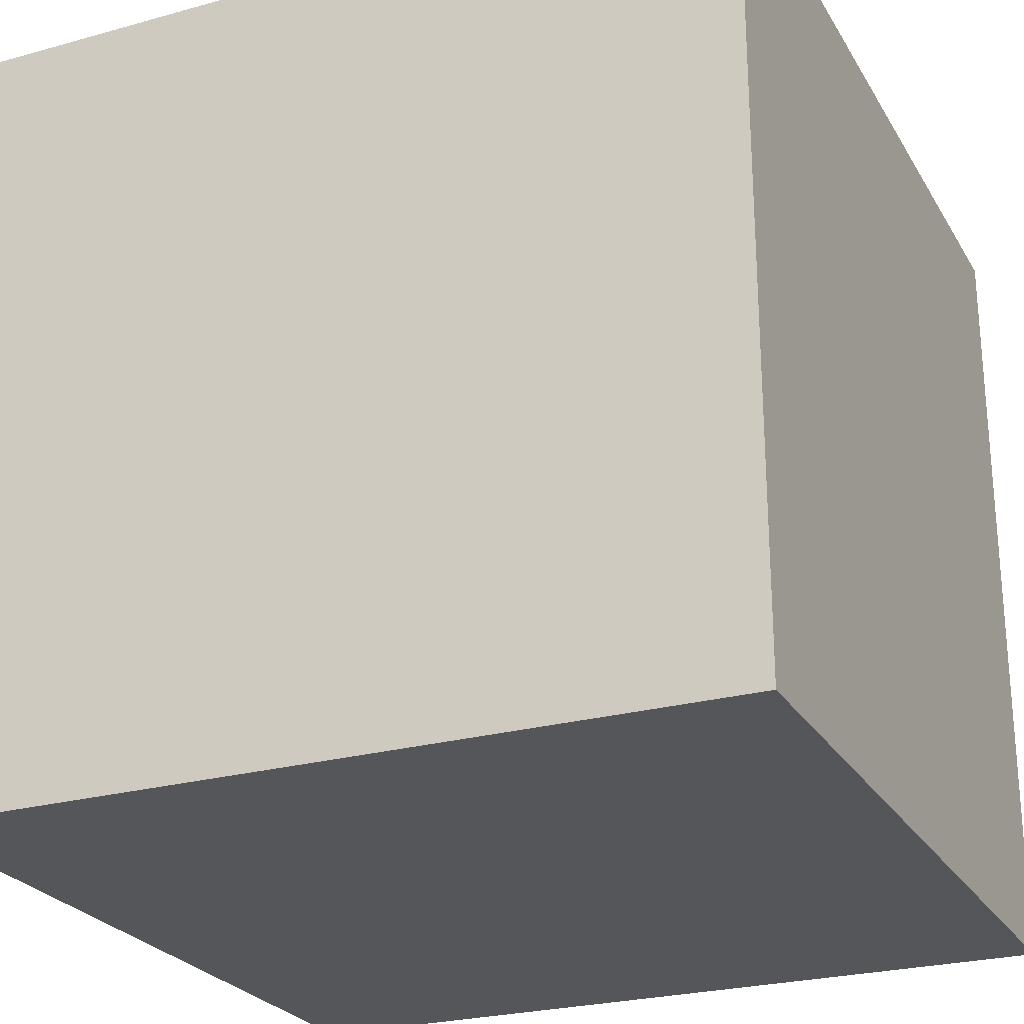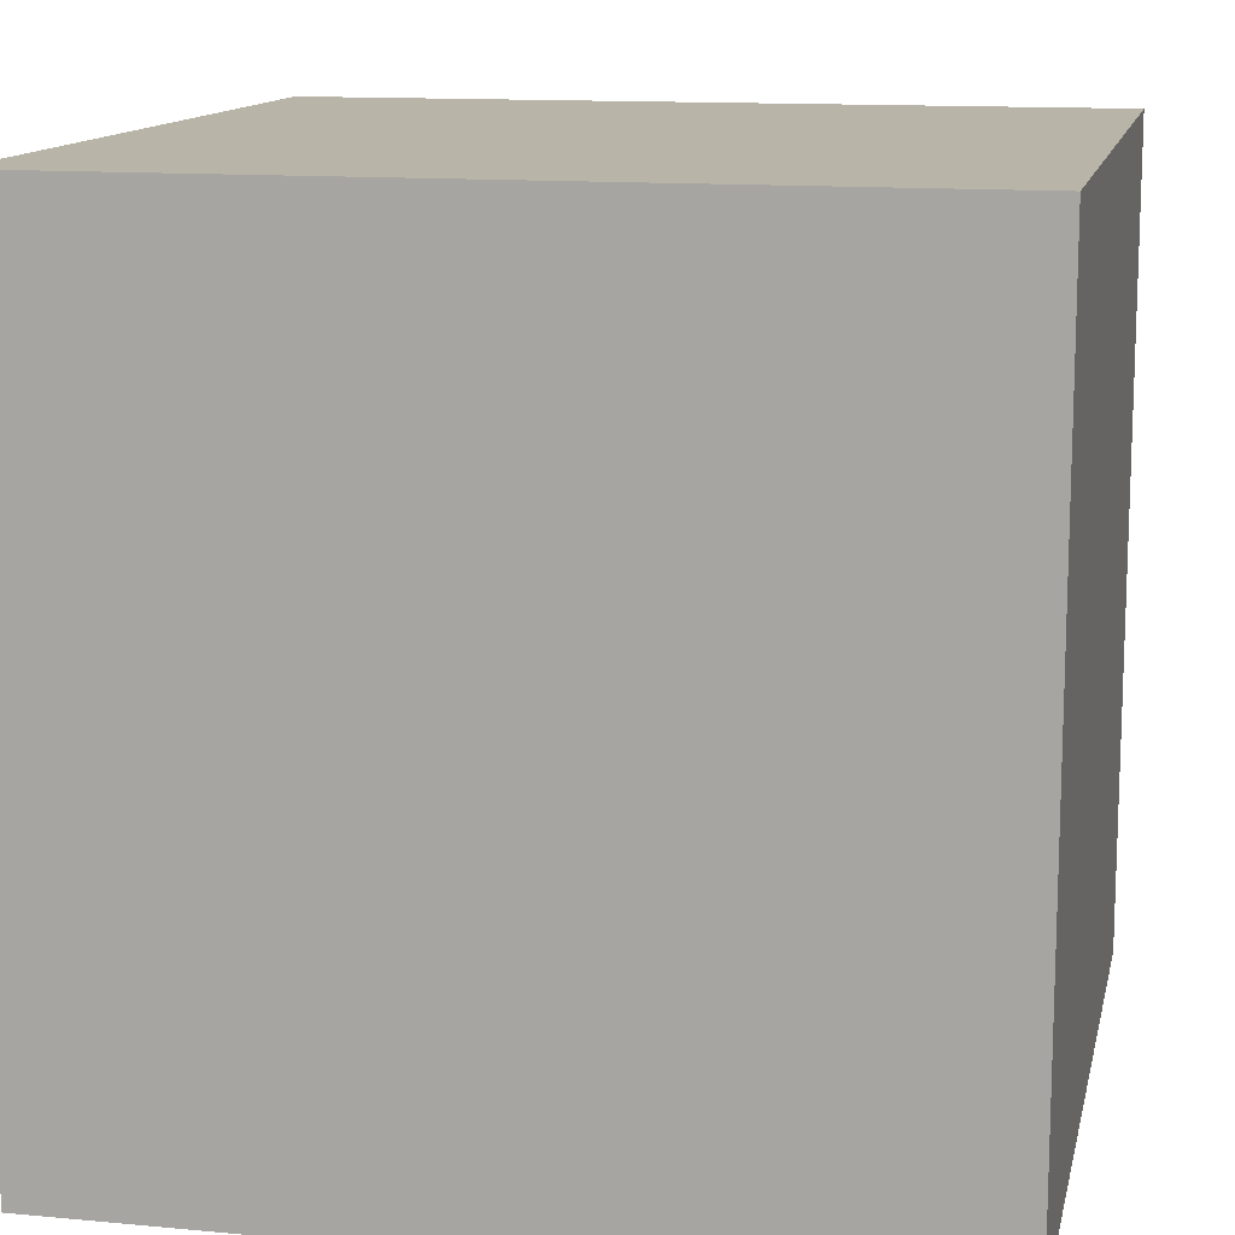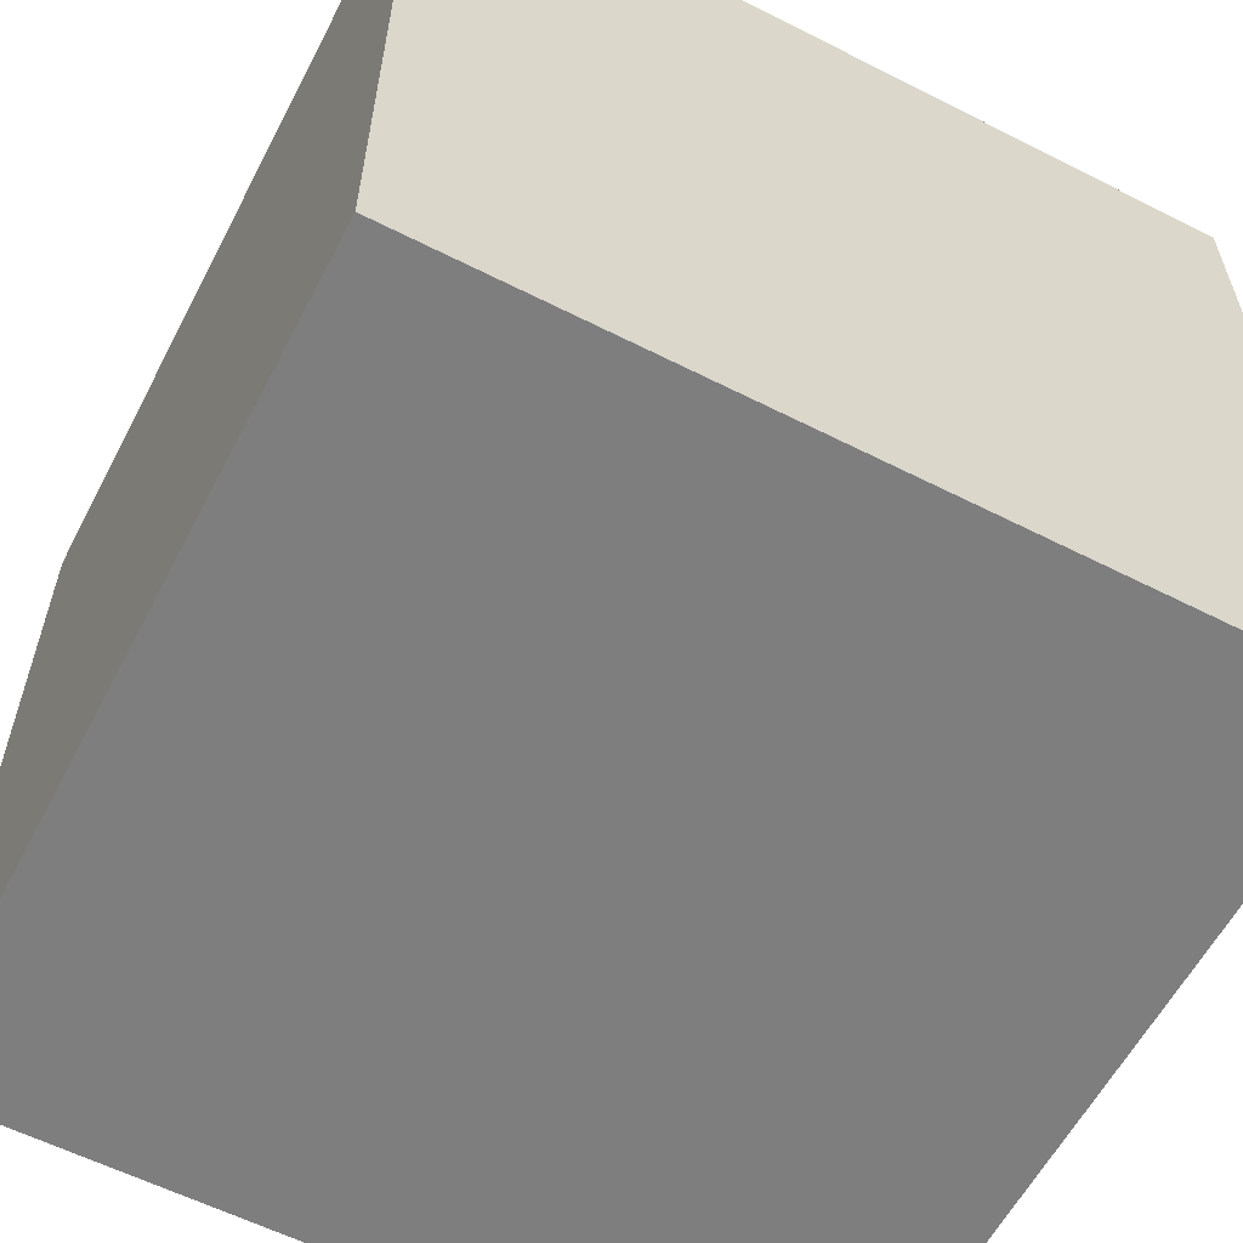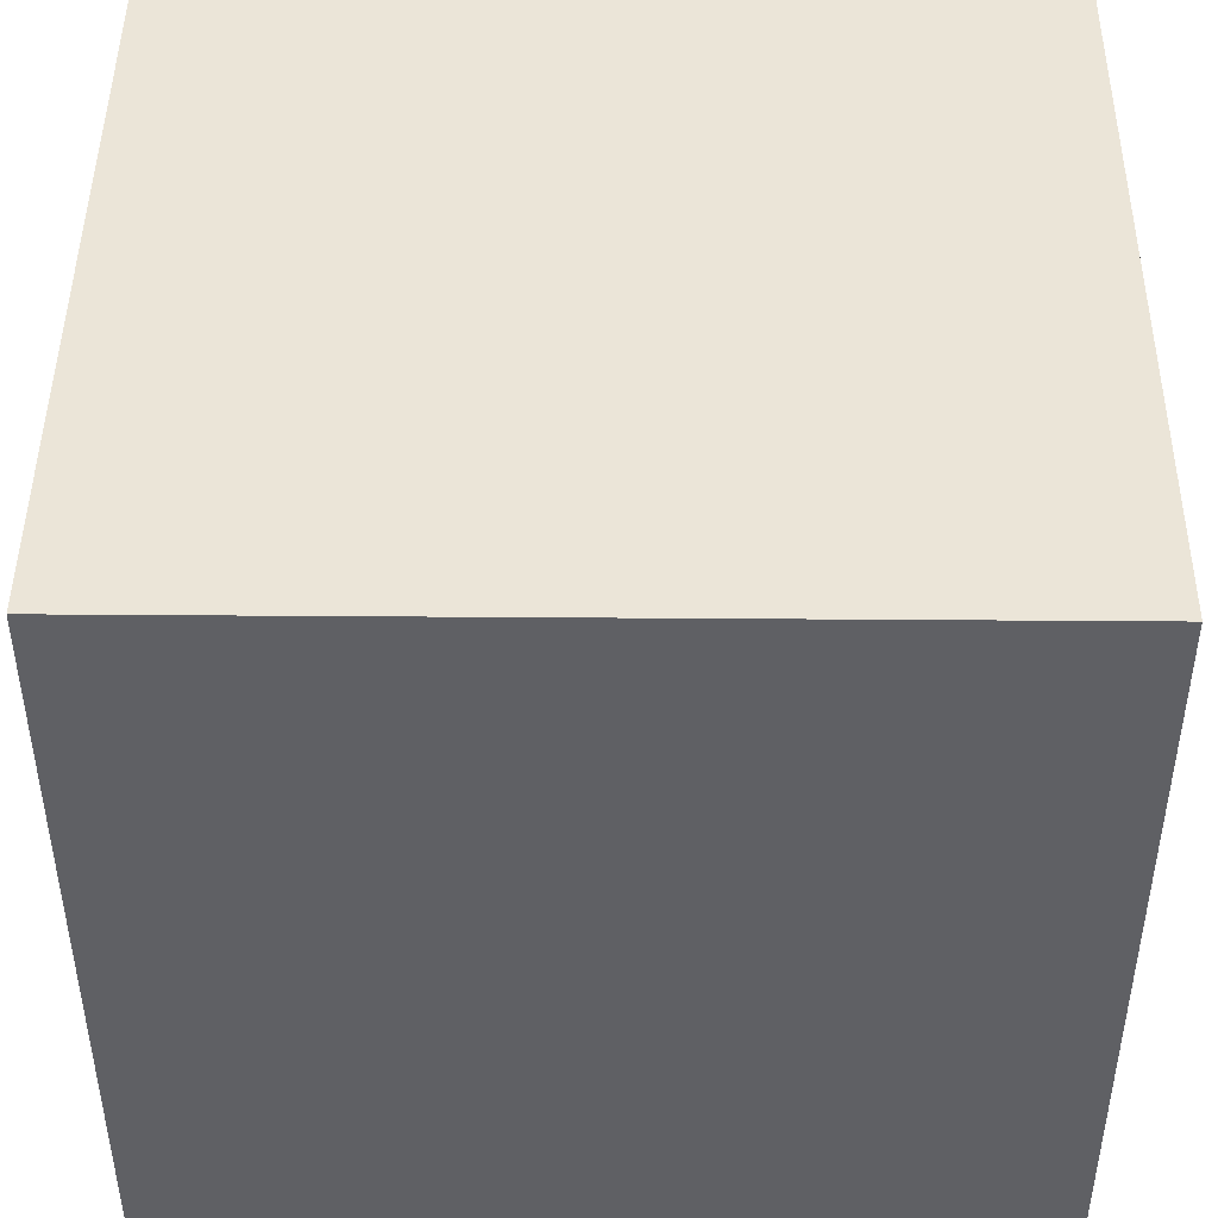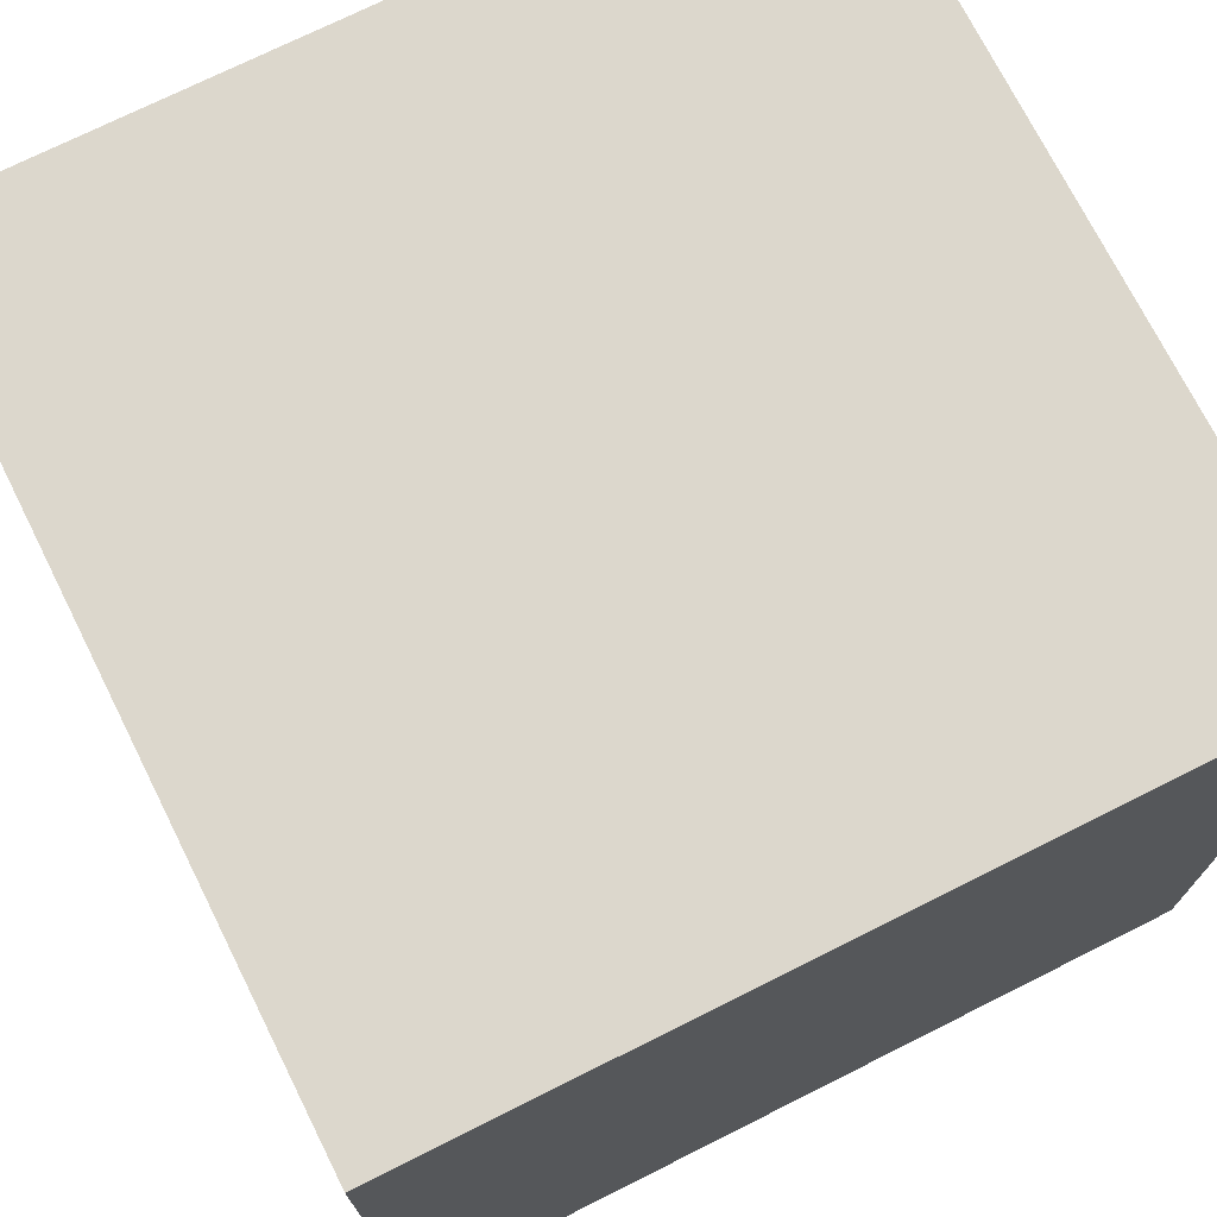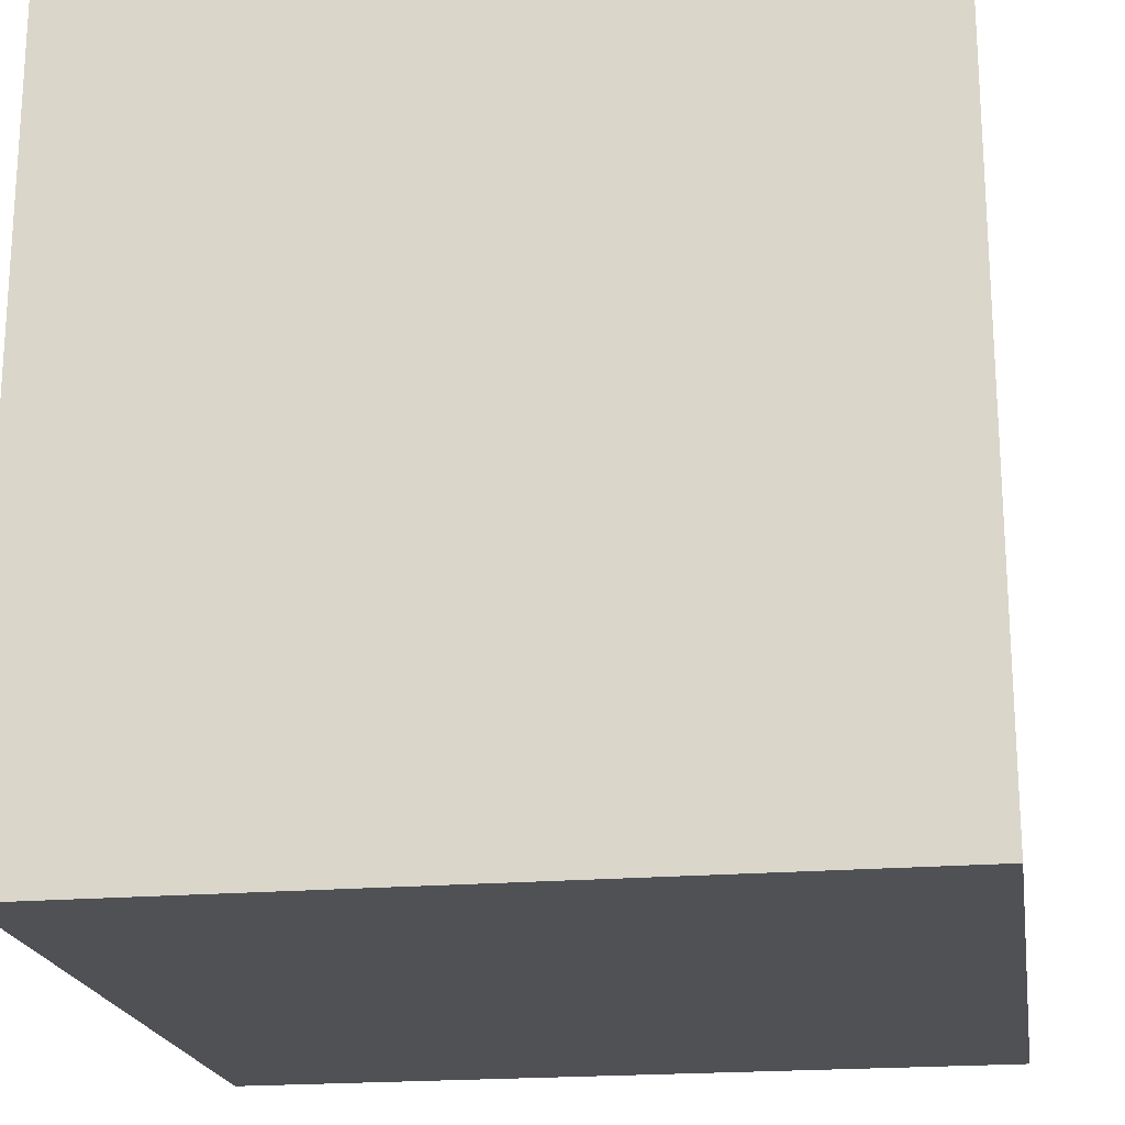
<metadata>
{"format":"obj","ext":"obj","renderer":"f3d","projection":"perspective","resolution":1024,"background":"white","views":[{"elev":-25.3,"azim":-65.9,"up":"+Y"},{"elev":13.0,"azim":-167.9,"up":"+Y"},{"elev":-59.5,"azim":-27.5,"up":"+Y"},{"elev":45.6,"azim":-89.5,"up":"+Y"},{"elev":73.0,"azim":153.4,"up":"+Y"},{"elev":-20.2,"azim":98.9,"up":"+Z"}]}
</metadata>
<code>
v  1  1  1     # 1 top    right front
v  1 -1  1     # 2 bottom right front
v -1  1  1     # 3 top     left front
v -1 -1  1     # 4 bottom  left front
v  1  1 -1     # 5 top    right back
v  1 -1 -1     # 6 bottom right back
v -1  1 -1     # 7 top     left back
v -1 -1 -1     # 8 bottom  left back
f 3 4 2
f 2 1 3
f 1 2 6
f 6 5 1
f 7 3 1
f 1 5 7
f 7 8 4
f 4 3 7
f 4 8 6
f 6 2 4
f 5 6 8
f 8 7 5

</code>
